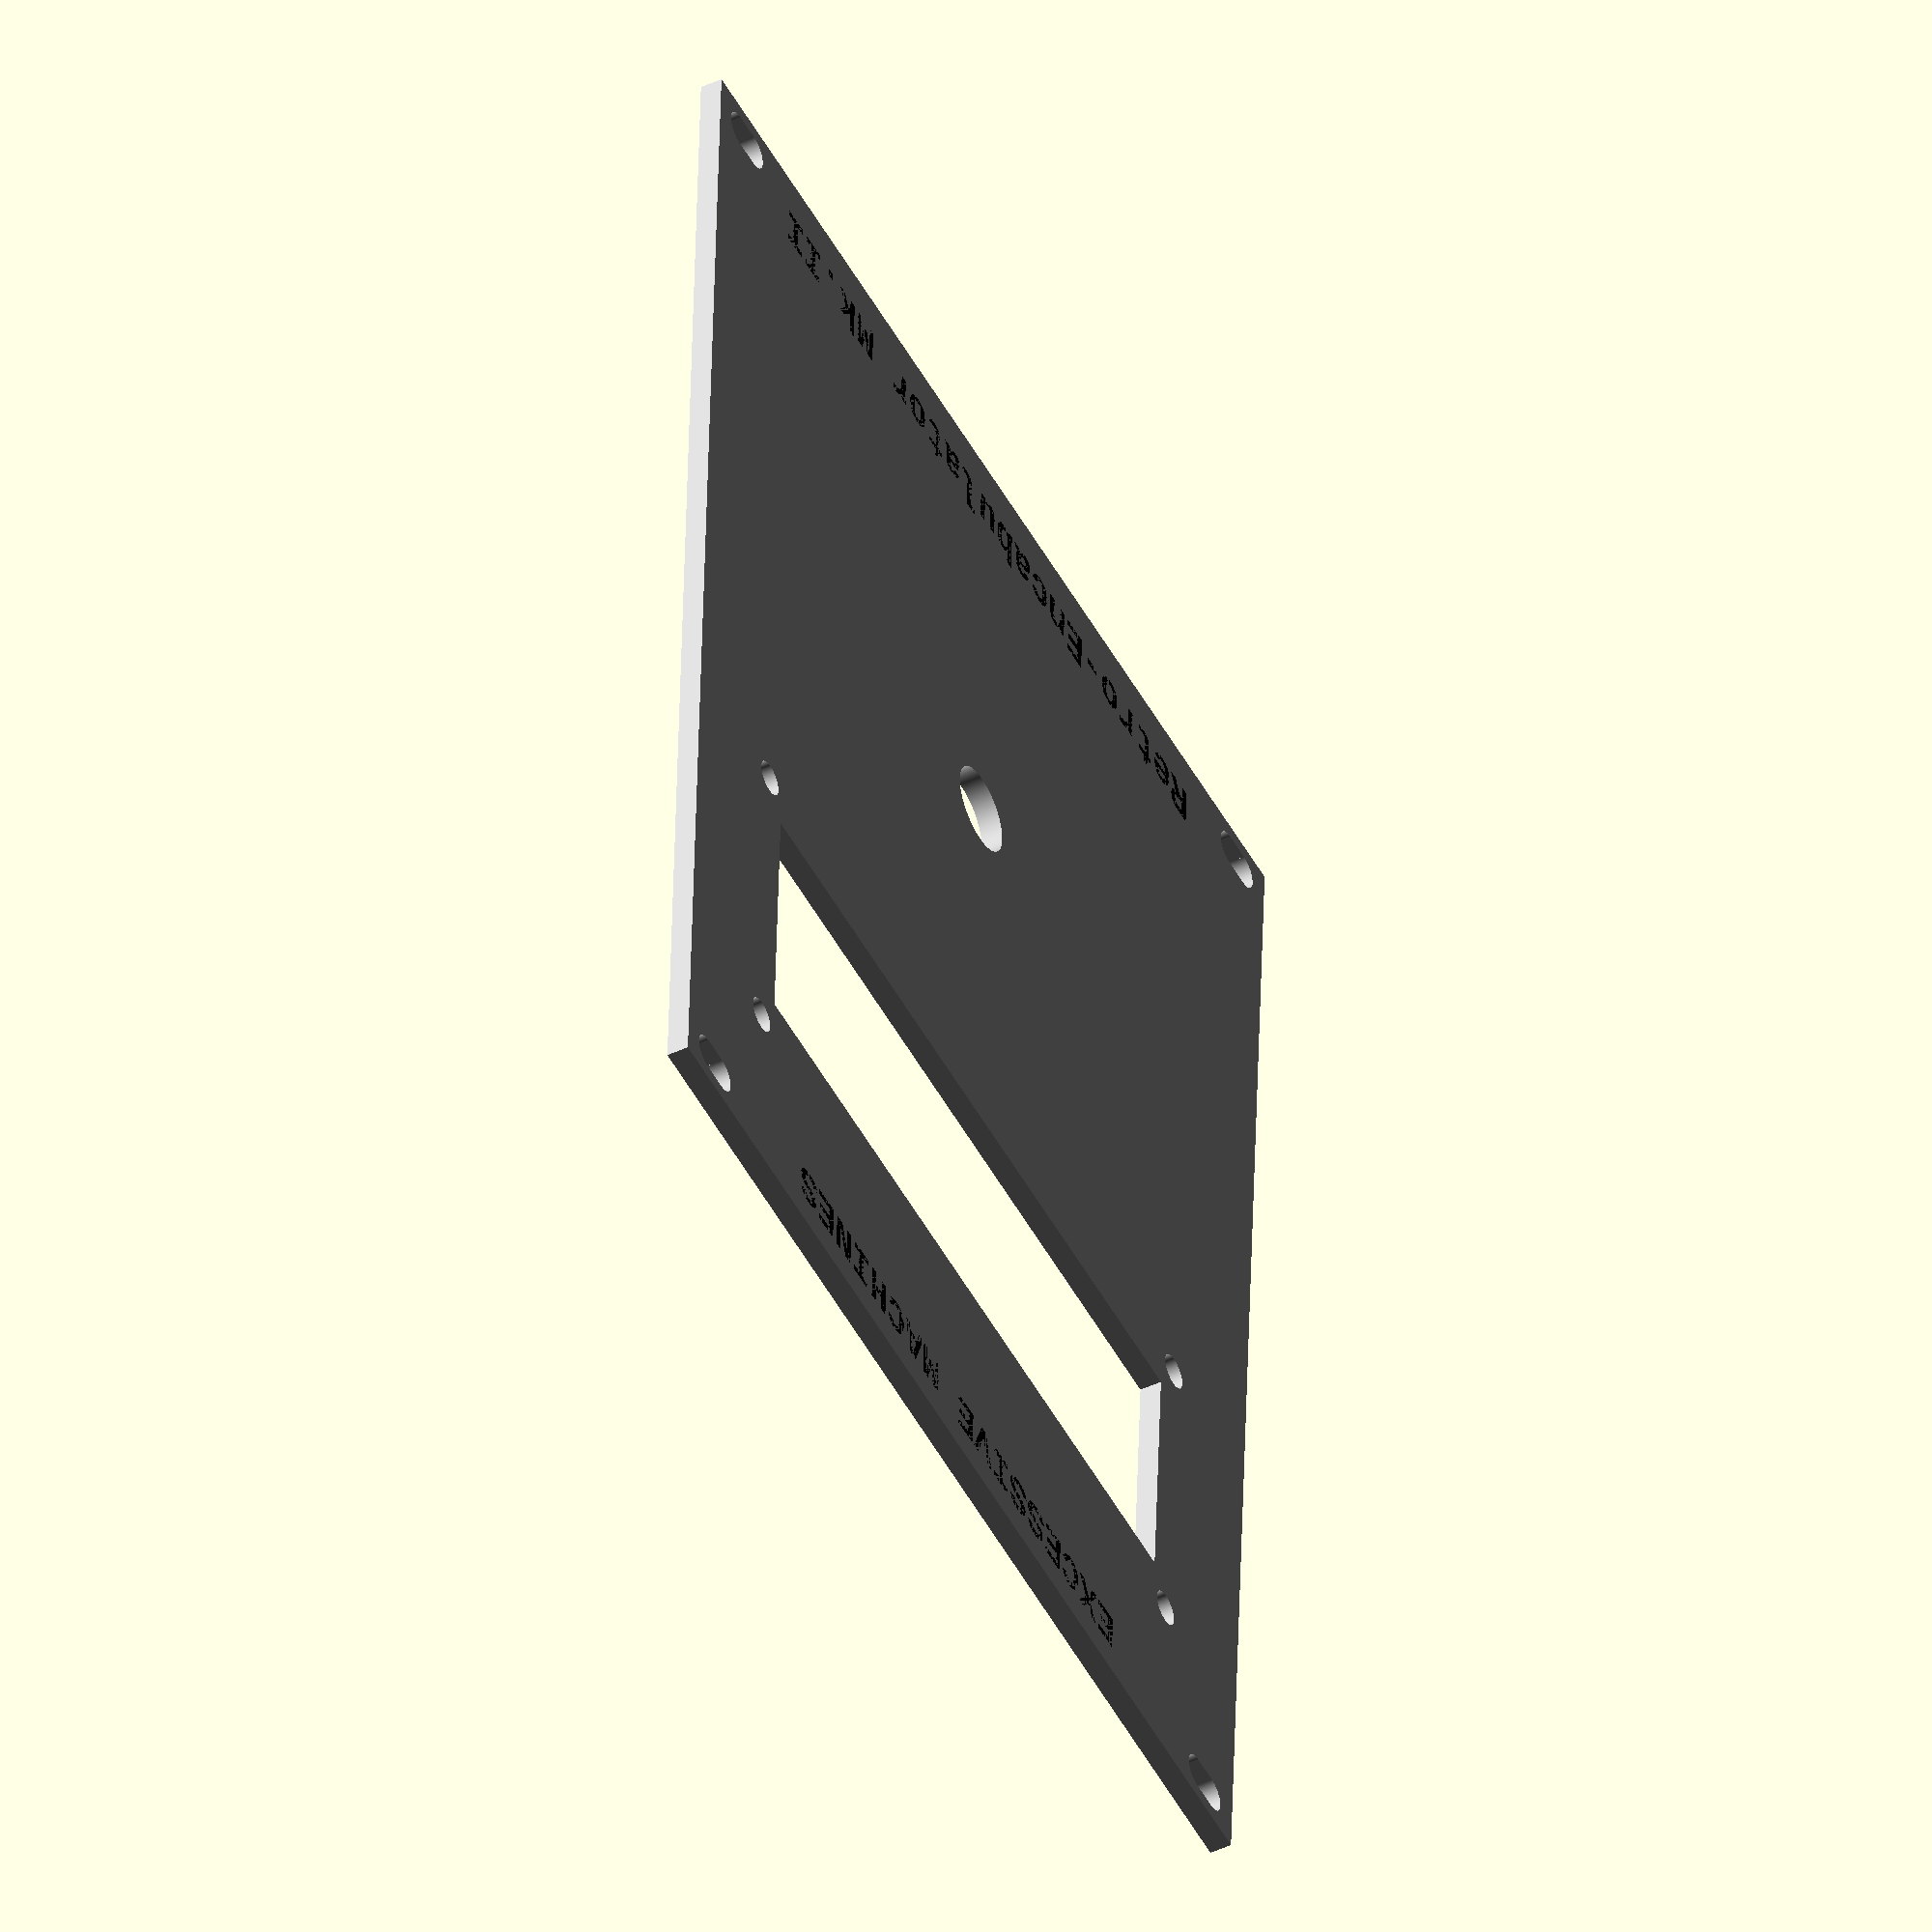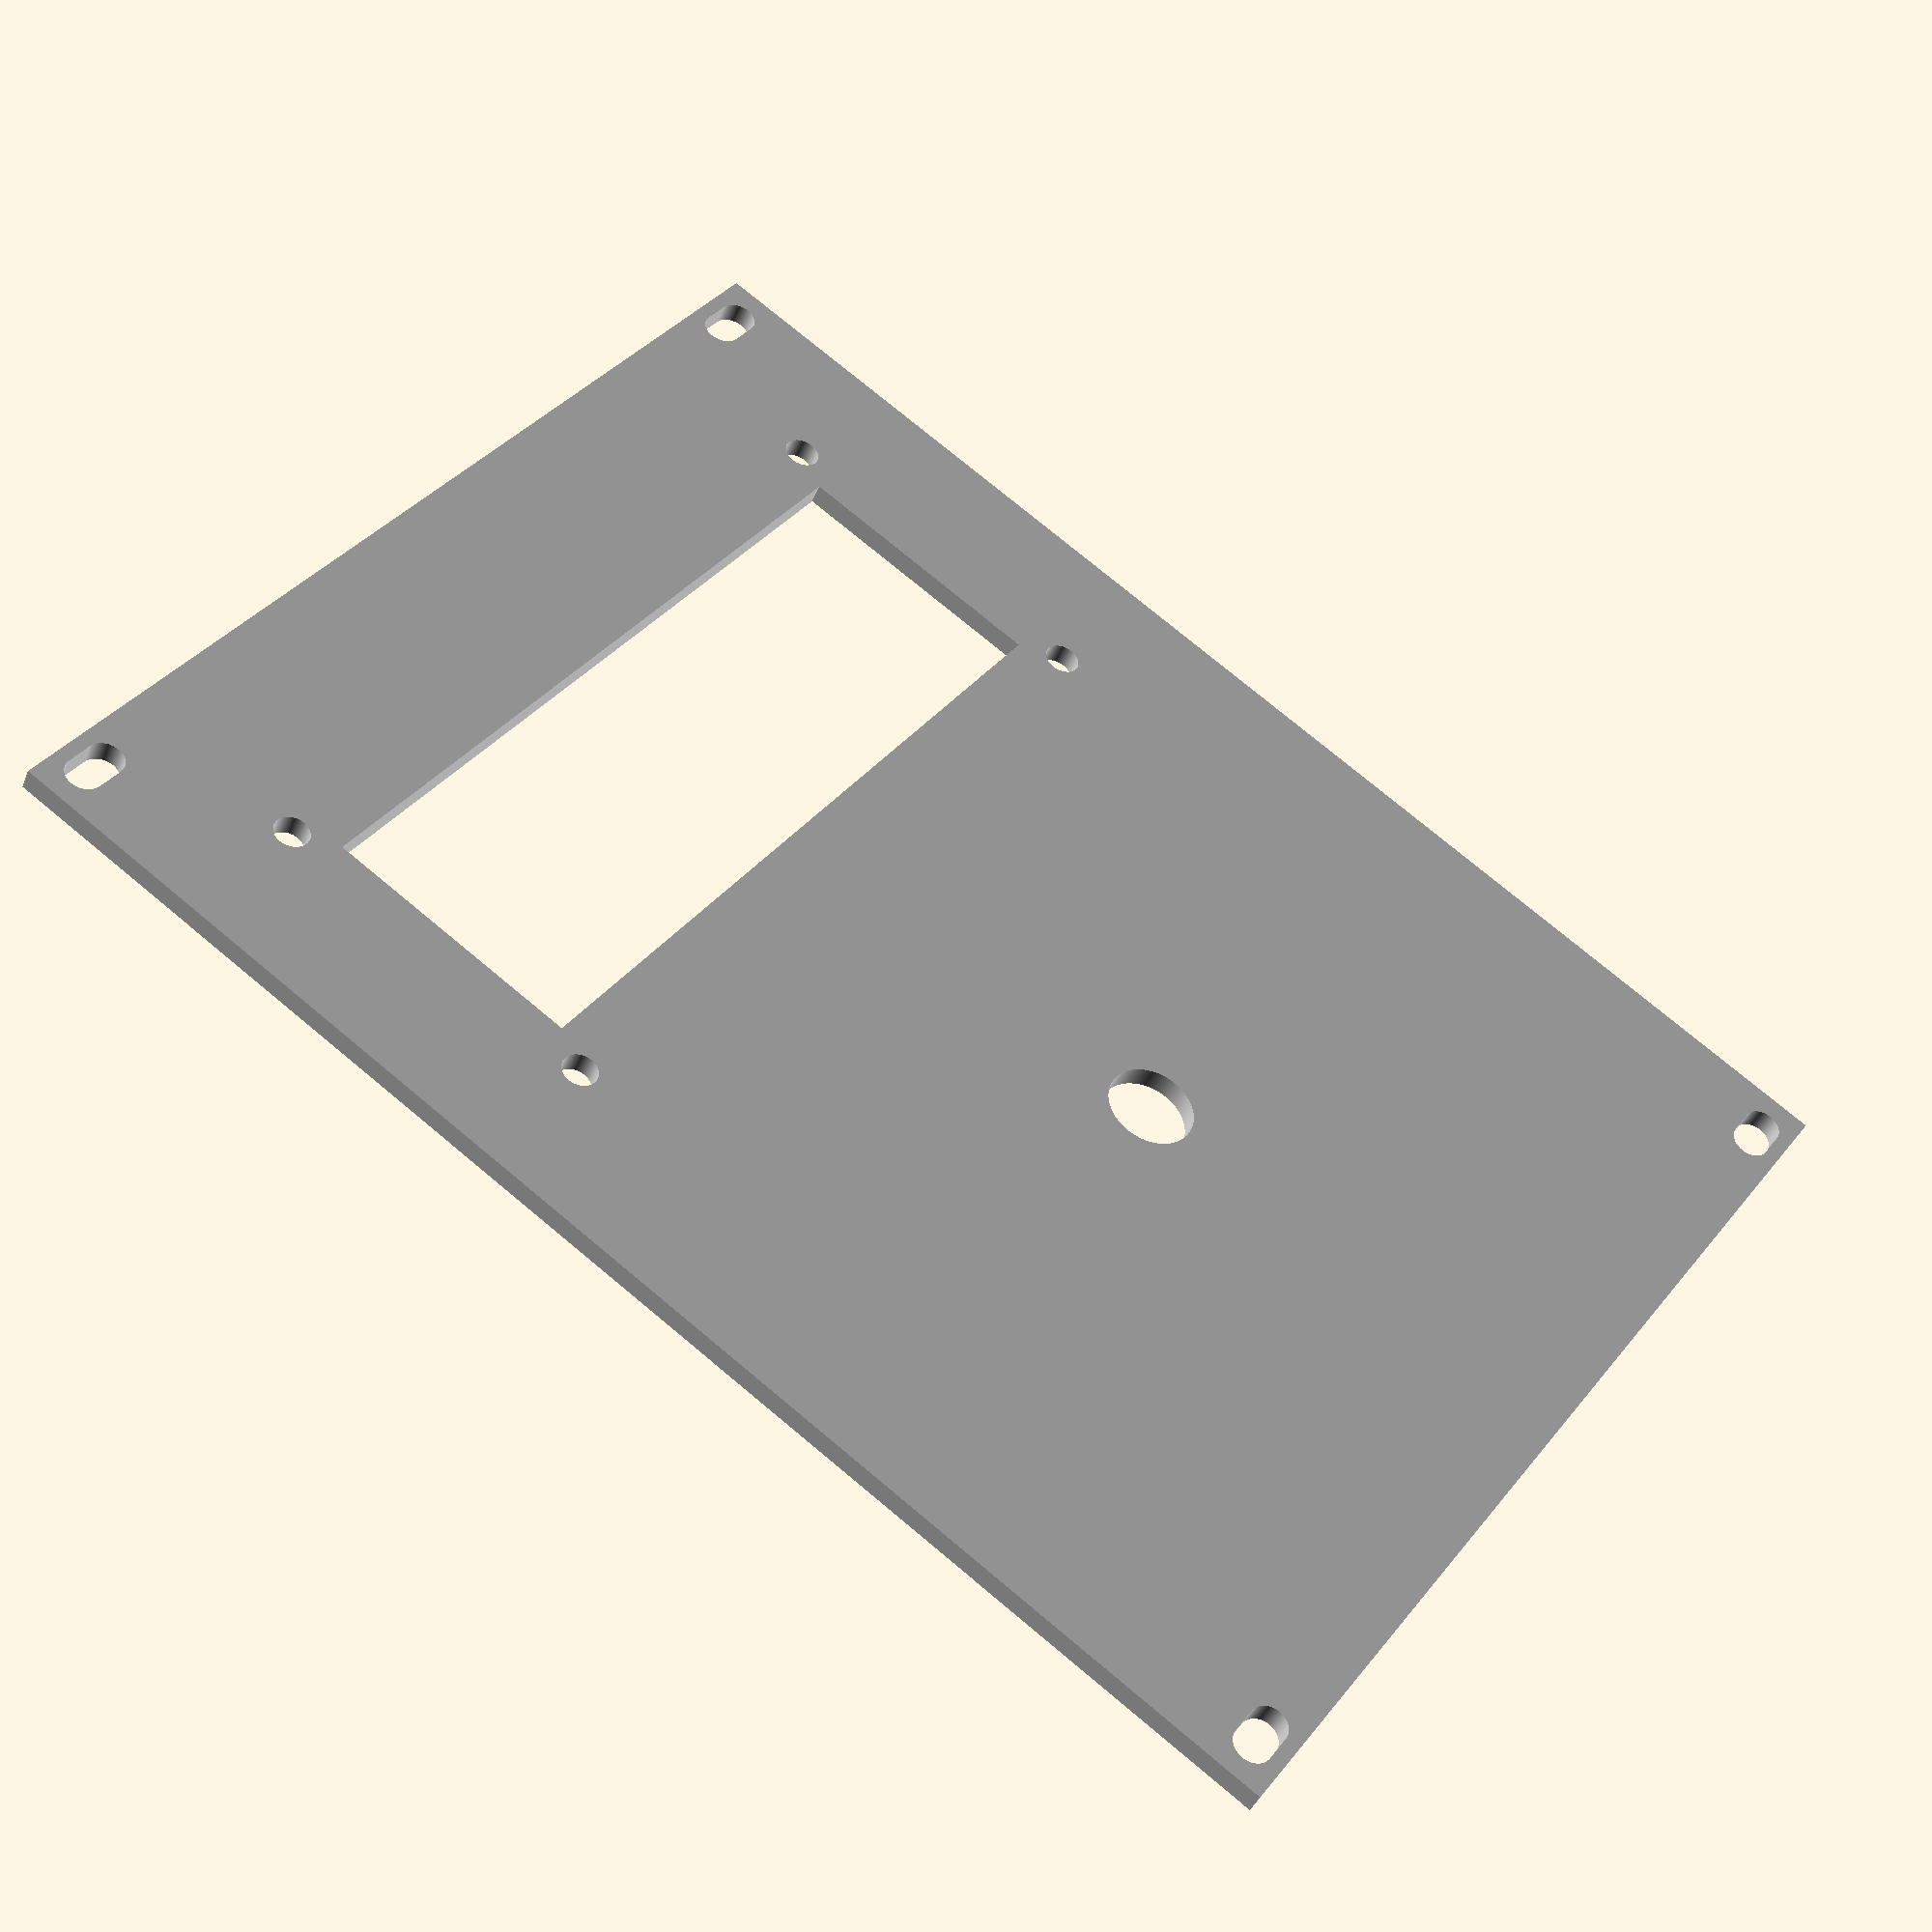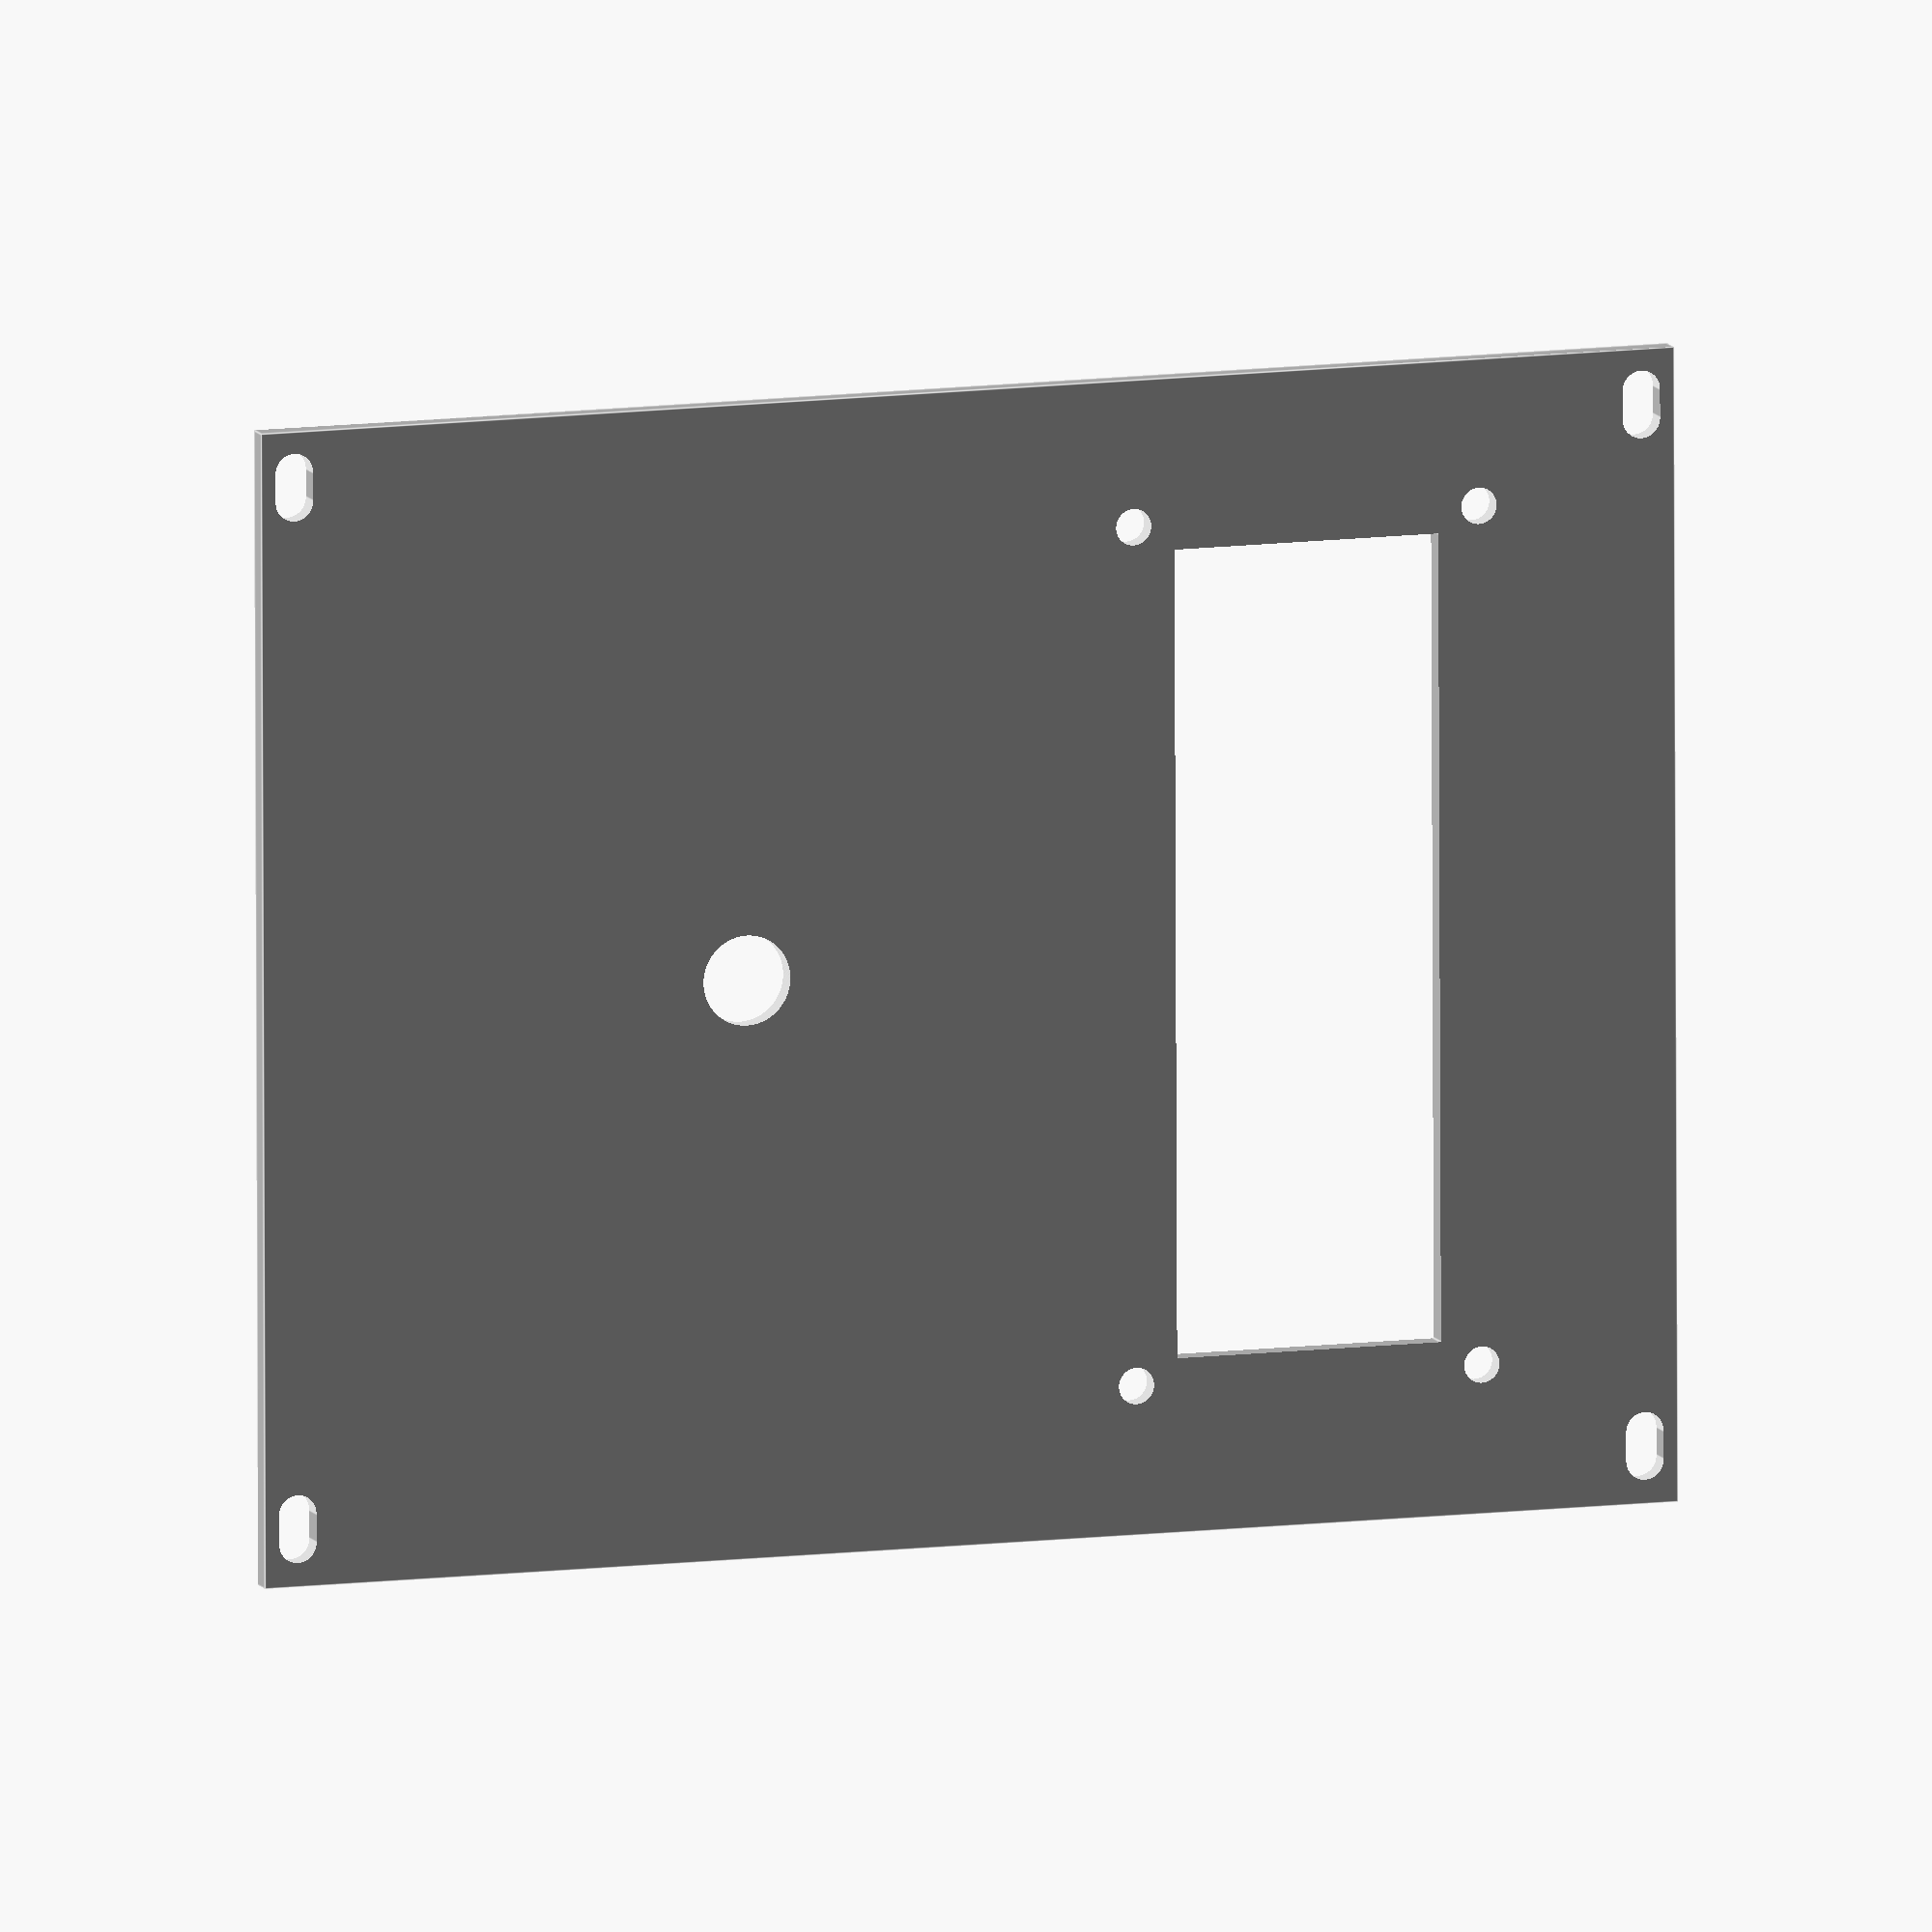
<openscad>
/* 
    * Encabulator Mk.2 
    * Freeware (c) Neko Mittz 2022
    * No warranties of any kind whatsoever.
    * An OpenSCAD STL Generator for mindexedand simplified mt32-pi modules in eurorack.
    * DOES NOT support the button to select between munt and fluidsynth modes - I always run mine as fluidsynth, but YMMV.
    * Allows menu customisation of width in HP, Material thickness, screw slot centre, distances from edge of panel, and slot lenths from round, to "much too long".
    * Screw slot placement will be improved at some point.
*/
// Specifications - editable via customisation menu.
TopText="EXCESSIVE MACHINES";
TopTextX=22;
TopTextY=122;
TextBottomX=14;
TextBottomY=4;
TextBottom="Retro-Encabulator Mk.II";
Resolution = 360;                   // Configure Low (18) for fast test rendering, high (360) for final render.
PanelColor="silver";                // Configurable option, mostly irrelevant.
TextColour="black";                 // mostly irrelevant
PanelWidthHP=20;                    // Suggest 18 to 21 HP limits because LCD width but YMMV.
MaterialThickness=2;                // 3mm is nice too.
PanelScrewInsetX=5.08;              // Variable to needs
PanelScrewHoleSlot=2.54;            // 0 for circular hole, more for a slot.
DisplayCentreY=95;                  // Don't forget clearance between the PCB and the rack rail. 
LCDScrewDiameter=3.2;               // Note: this varies between panels.
MencoderHeight=44;                   // Where do you want your MechanicalEncoder?
MencoderThreadDiameter=7.5;            // Check your encoder. I'm thinking of making this a little smaller and tapping a  thread, so that the encoder screws into the hole, and the nut acts as a locknut only. This allows the encoder to be adjusted so that the knob is just the right height. The mechanical encoders I am using have M7x0.75 threads.

// Calculations - do not edit.
PanelWidth=PanelWidthHP*5.08;
MencoderThreadRadius=(MencoderThreadDiameter/2)+0.2;



// OLD - Moving to LCD-as-module()
// Screws inset from edge of panel.

/*
    Generate cuts for a Quapass 1602 LCD display or exact equivalent. I have found "1602" displays to be a little inconsistent, so may need tweaks
*/


// Modules - probably don't edit these.

// Generate a screw hole 
module Hole(screwholex,screwholey,screwholeradius,screwholecolor){
    translate([screwholex,screwholey,-1])
    color(screwholecolor)
    cylinder(MaterialThickness+2,screwholeradius,screwholeradius,$fn=Resolution);
}

// Generate a screw slot.
module ScrewSlot(x,y,r,thickness,slotlen,slotcolour,res) { 
    translate([x-(slotlen/2),y,-1])
    color(slotcolour)
    cylinder(thickness+2,r,r, $fn=res);
    translate([x+(slotlen/2),y,-1])
    color(slotcolour)
    cylinder(thickness+2,r,r, $fn=res);
    translate([(x-(slotlen/2)),y-r,-1])
    color(slotcolour)
    cube([slotlen,r*2,thickness+2]);
}


module Quapass1602(centrex,centrey,screwholeradius){
    Hole(centrex-37.7,centrey+15.7,screwholeradius,PanelColor);
    Hole(centrex+37.7,centrey+15.7,screwholeradius,PanelColor);
    Hole(centrex-37.7,centrey-15.7,screwholeradius,PanelColor);
    Hole(centrex+37.7,centrey-15.7,screwholeradius,PanelColor);
    // the display letterbox
    translate([centrex-35.5,centrey-12,-1])
    color(PanelColor)
    cube([71,24,MaterialThickness+2]); 
}

module Mencoder(Mencodery,radius) {
    color(PanelColor)
    Hole(PanelWidth/2,Mencodery,radius);
}



module Panel(HolePoints,PanelThickness,SlotLength,Colour) { 
    PanelHeight=128.5;//Standards - Do not change.
    HP=5.08; //Standards - Do not change
    PanelScrewSize=3; // For M3 thread
    PanelScrewHoleRadius=(PanelScrewSize/2)+0.2; // Drill 3.2mm to clear M3
    PanelScrewInsetY=3; // Screws insets from edges of panel.
    PanelWidth=HolePoints*HP;
    
    difference() {
        translate([0,0,0])
        color(Colour)
        cube([PanelWidth-0.2,PanelHeight,PanelThickness]);
        ScrewSlot(PanelScrewInsetX,PanelHeight-PanelScrewInsetY,PanelScrewHoleRadius,PanelThickness,SlotLength,Colour,Resolution);
        ScrewSlot(PanelWidth-PanelScrewInsetX,PanelHeight-PanelScrewInsetY,PanelScrewHoleRadius,PanelThickness,SlotLength,Colour,Resolution);
        ScrewSlot(PanelScrewInsetX,PanelScrewInsetY,PanelScrewHoleRadius,PanelThickness,SlotLength,Colour,Resolution);
        ScrewSlot(PanelWidth-PanelScrewInsetX,PanelScrewInsetY,PanelScrewHoleRadius,PanelThickness,SlotLength,Colour,Resolution);
    }
}

module Text(textx,texty,textstring,textcolour) {
    translate([textx,texty,1.99]) 
    {
        color(textcolour)
        linear_extrude(height=0.011) 
        text(textstring,size=4,font="Liberation Mono:style=Bold"); 
    }
}

// The main program (edit for extra customisations)
 difference() {
     // The Panel (including screw slots)
    Panel(PanelWidthHP,MaterialThickness,PanelScrewHoleSlot,PanelColor);    
    // 1602 LCD display
    Quapass1602((PanelWidthHP*5.08)/2,DisplayCentreY,LCDScrewDiameter/2);
    // the encoder
    Mencoder(MencoderHeight,MencoderThreadRadius);
    //the text
    Text(TopTextX,TopTextY,TopText,"black");
    Text(TextBottomX,TextBottomY,TextBottom,"black");
    
}

</openscad>
<views>
elev=46.9 azim=182.8 roll=297.6 proj=o view=solid
elev=221.0 azim=235.2 roll=20.7 proj=p view=wireframe
elev=349.8 azim=270.2 roll=161.8 proj=o view=edges
</views>
